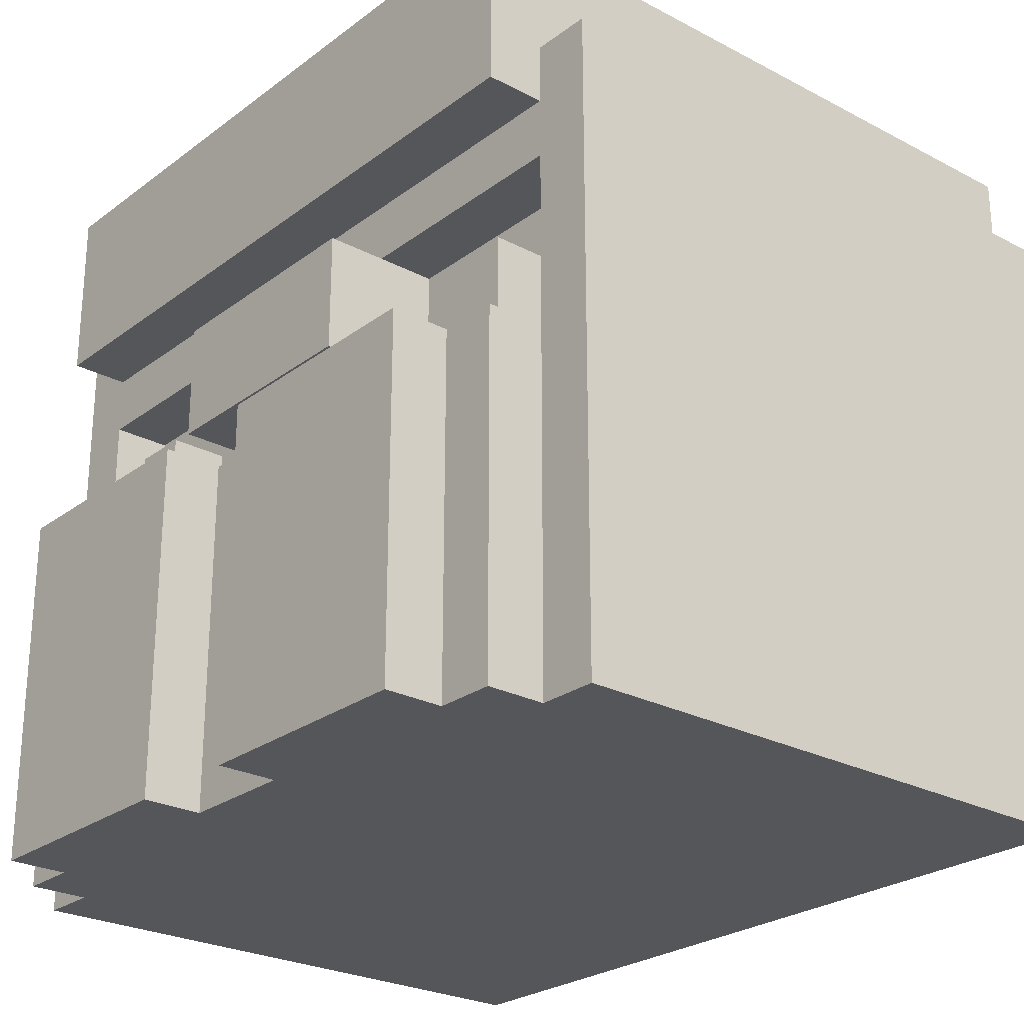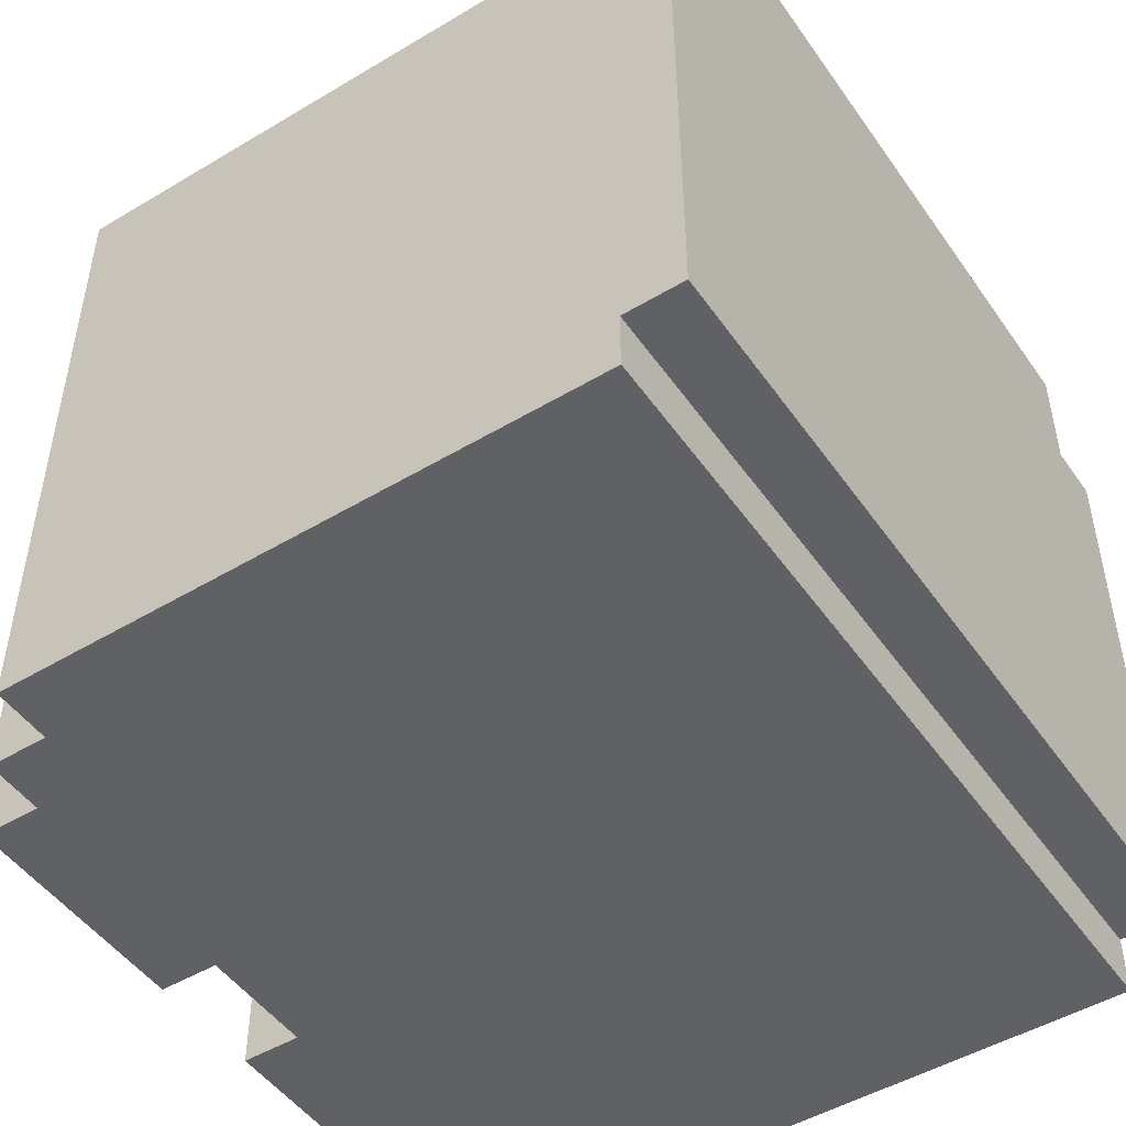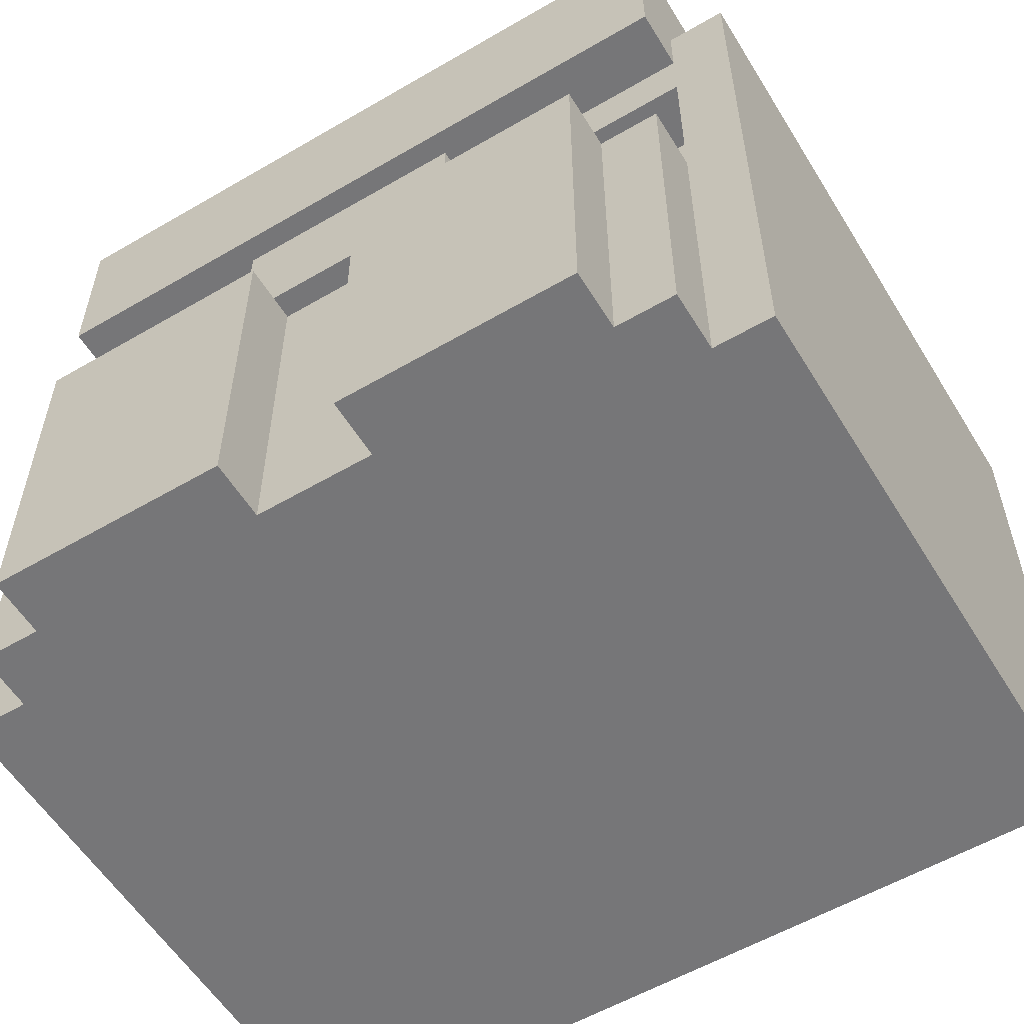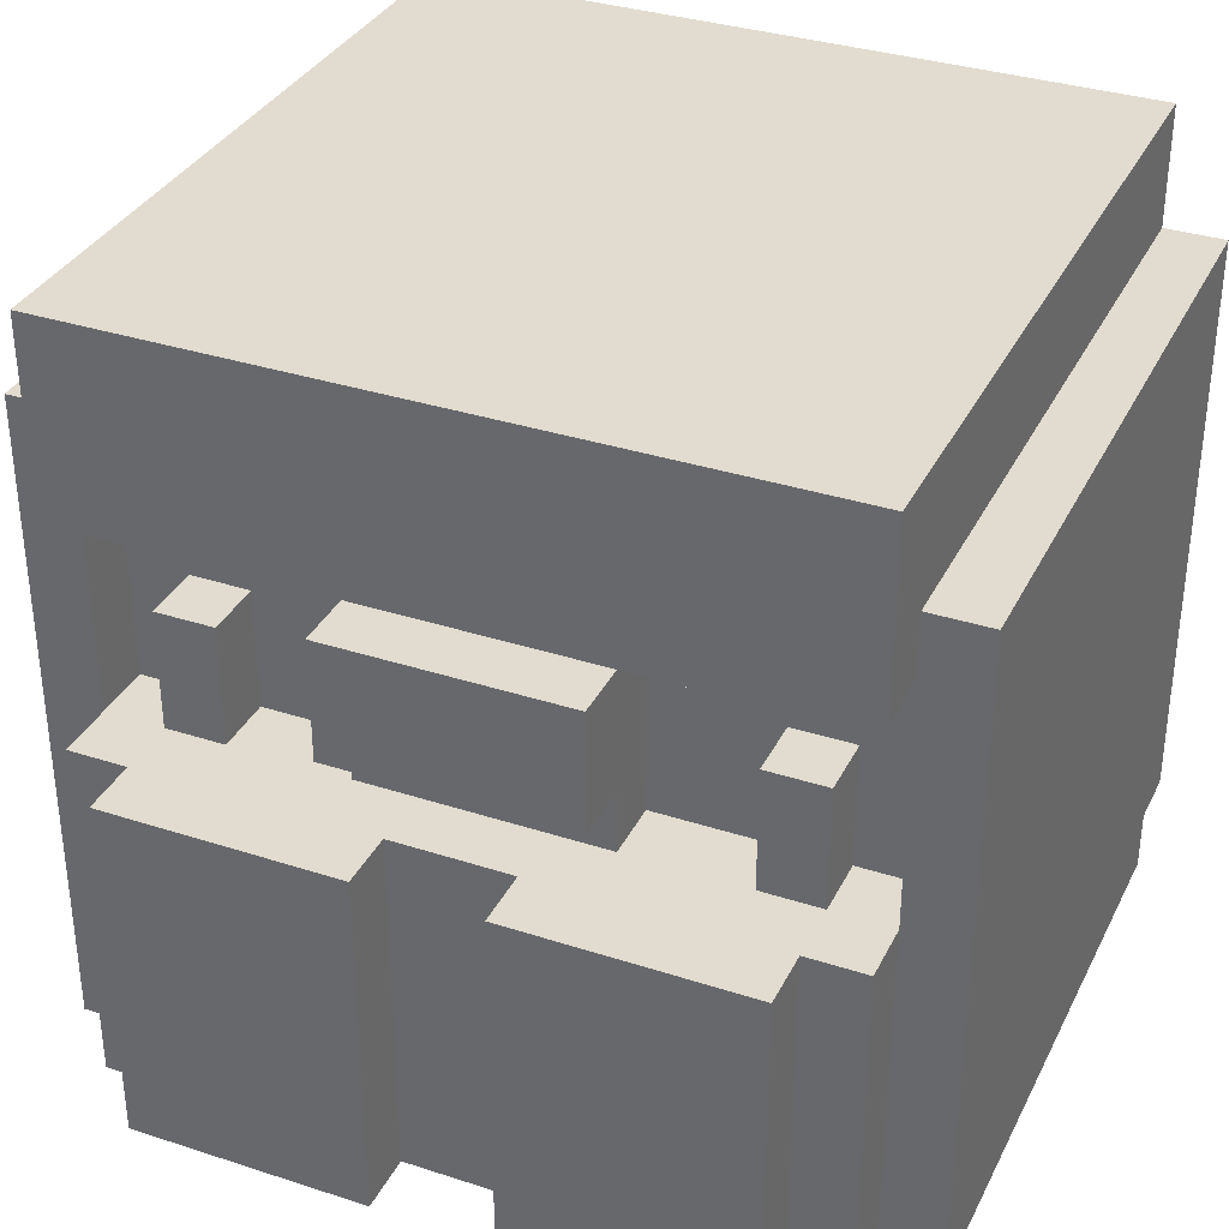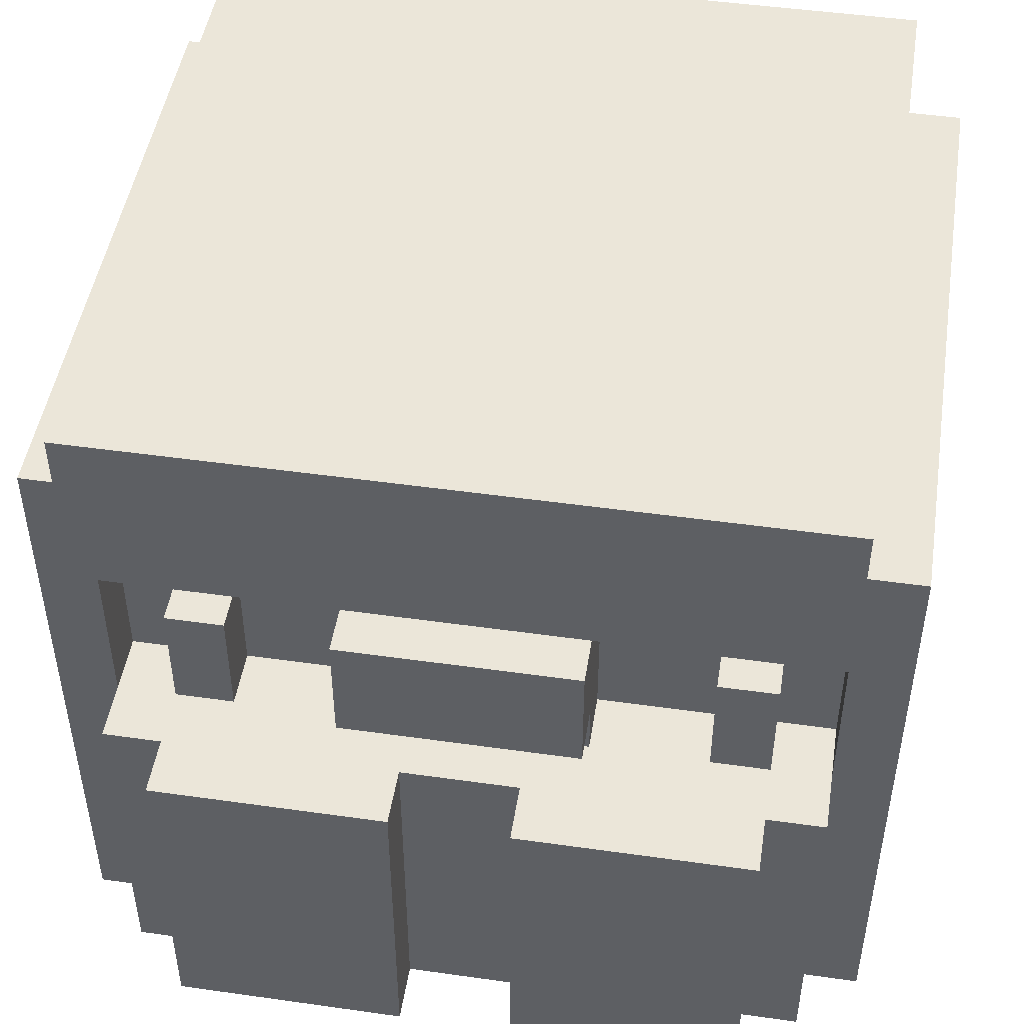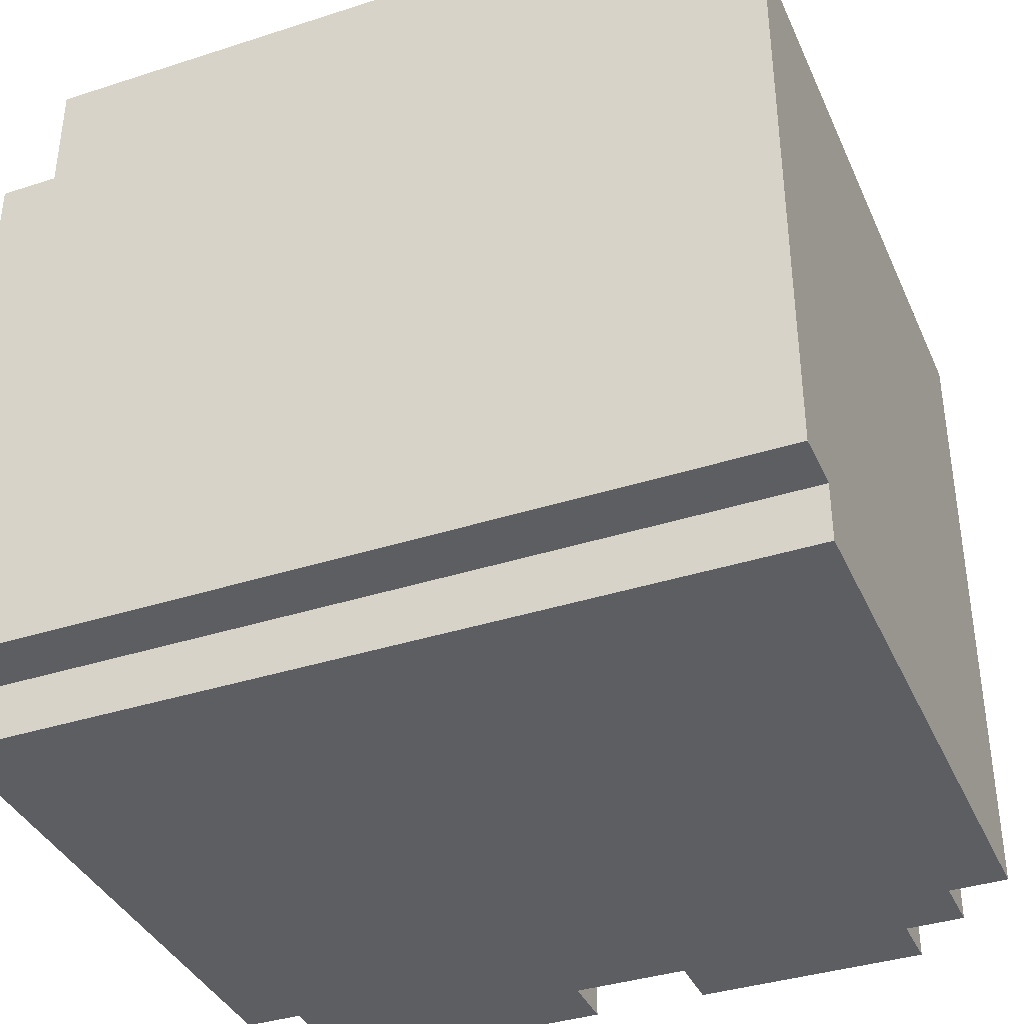
<metadata>
{"format":"obj","ext":"obj","renderer":"f3d","projection":"perspective","resolution":1024,"background":"white","views":[{"elev":-25.5,"azim":49.8,"up":"+Y"},{"elev":-48.9,"azim":123.6,"up":"+Y"},{"elev":-56.9,"azim":31.3,"up":"+Y"},{"elev":34.3,"azim":23.6,"up":"+Y"},{"elev":48.0,"azim":9.0,"up":"+Y"},{"elev":-37.8,"azim":-157.7,"up":"+Y"}]}
</metadata>
<code>
o
v -0.7 0 0.4
v -0.7 0 -0.5
v -0.7 0 -0.6
v -0.7 0.1 -0.6
v -0.7 0.1 -0.7
v -0.7 1.1 0.4
v -0.7 1.1 -0.5
v -0.7 1.1 -0.7
v -0.6 0 0.5
v -0.6 0 0.4
v -0.6 0.6 0.5
v -0.6 0.6 0.4
v -0.6 1 0.5
v -0.6 1 0.4
v -0.6 1.1 0.4
v -0.6 1.1 -0.5
v -0.6 1.1 -0.7
v -0.6 1.2 0.5
v -0.6 1.2 0.4
v -0.6 1.2 -0.5
v -0.6 1.2 -0.7
v -0.6 1.3 0.5
v -0.6 1.3 -0.7
v -0.5 0 0.6
v -0.5 0 0.5
v -0.5 0.6 0.6
v -0.5 0.6 0.5
v -0.5 0.6 0.4
v -0.5 0.6 0.3
v -0.5 0.8 0.4
v -0.5 0.8 0.3
v -0.2 0.6 0.4
v -0.2 0.6 0.3
v -0.2 0.7 0.5
v -0.2 0.7 0.4
v -0.2 0.9 0.5
v -0.2 0.9 0.4
v -0.2 0.9 0.3
v 0.1 0 0.6
v 0.1 0 0.5
v 0.1 0.6 0.6
v 0.1 0.6 0.5
v 0.4 0.6 0.4
v 0.4 0.6 0.3
v 0.4 0.8 0.4
v 0.4 0.8 0.3
v 0.6 0.6 0.4
v 0.6 0.6 0.3
v 0.6 0.9 0.4
v 0.6 0.9 0.3
v -0.6 0.6 0.4
v -0.6 0.6 0.3
v -0.6 0.9 0.4
v -0.6 0.9 0.3
v -0.4 0.6 0.4
v -0.4 0.6 0.3
v -0.4 0.8 0.4
v -0.4 0.8 0.3
v -0.1 0 0.6
v -0.1 0 0.5
v -0.1 0.6 0.6
v -0.1 0.6 0.5
v 0.2 0.6 0.4
v 0.2 0.6 0.3
v 0.2 0.7 0.5
v 0.2 0.7 0.4
v 0.2 0.9 0.5
v 0.2 0.9 0.4
v 0.2 0.9 0.3
v 0.5 0 0.6
v 0.5 0 0.5
v 0.5 0.6 0.6
v 0.5 0.6 0.5
v 0.5 0.6 0.4
v 0.5 0.6 0.3
v 0.5 0.8 0.4
v 0.5 0.8 0.3
v 0.6 0 0.5
v 0.6 0 0.4
v 0.6 0.6 0.5
v 0.6 0.6 0.4
v 0.6 1 0.5
v 0.6 1 0.4
v 0.6 1.1 0.4
v 0.6 1.1 -0.5
v 0.6 1.1 -0.7
v 0.6 1.2 0.5
v 0.6 1.2 0.4
v 0.6 1.2 -0.5
v 0.6 1.2 -0.7
v 0.6 1.3 0.5
v 0.6 1.3 -0.7
v 0.7 0 0.4
v 0.7 0 -0.5
v 0.7 0 -0.6
v 0.7 0.1 -0.6
v 0.7 0.1 -0.7
v 0.7 1.1 0.4
v 0.7 1.1 -0.5
v 0.7 1.1 -0.7
v -0.5 0 0.6
v -0.5 0.6 0.6
v -0.1 0 0.6
v -0.1 0.6 0.6
v 0.1 0 0.6
v 0.1 0.6 0.6
v 0.5 0 0.6
v 0.5 0.6 0.6
v -0.6 0 0.5
v -0.6 0.6 0.5
v -0.6 1 0.5
v -0.6 1.2 0.5
v -0.6 1.3 0.5
v -0.5 0 0.5
v -0.5 0.6 0.5
v -0.2 0.7 0.5
v -0.2 0.9 0.5
v -0.1 0 0.5
v -0.1 0.6 0.5
v 0.1 0 0.5
v 0.1 0.6 0.5
v 0.2 0.7 0.5
v 0.2 0.9 0.5
v 0.5 0 0.5
v 0.5 0.6 0.5
v 0.6 0 0.5
v 0.6 0.6 0.5
v 0.6 1 0.5
v 0.6 1.2 0.5
v 0.6 1.3 0.5
v -0.7 0 0.4
v -0.7 1.1 0.4
v -0.6 0 0.4
v -0.6 0.6 0.4
v -0.6 0.9 0.4
v -0.6 1 0.4
v -0.6 1.1 0.4
v -0.5 0.6 0.4
v -0.5 0.8 0.4
v -0.4 0.6 0.4
v -0.4 0.8 0.4
v -0.2 0.6 0.4
v -0.2 0.7 0.4
v -0.2 0.9 0.4
v 0.2 0.6 0.4
v 0.2 0.7 0.4
v 0.2 0.9 0.4
v 0.4 0.6 0.4
v 0.4 0.8 0.4
v 0.5 0.6 0.4
v 0.5 0.8 0.4
v 0.6 0 0.4
v 0.6 0.6 0.4
v 0.6 0.9 0.4
v 0.6 1 0.4
v 0.6 1.1 0.4
v 0.7 0 0.4
v 0.7 1.1 0.4
v -0.6 0.6 0.3
v -0.6 0.9 0.3
v -0.5 0.6 0.3
v -0.5 0.8 0.3
v -0.4 0.6 0.3
v -0.4 0.8 0.3
v -0.2 0.6 0.3
v -0.2 0.9 0.3
v 0.2 0.6 0.3
v 0.2 0.9 0.3
v 0.4 0.6 0.3
v 0.4 0.8 0.3
v 0.5 0.6 0.3
v 0.5 0.8 0.3
v 0.6 0.6 0.3
v 0.6 0.9 0.3
v -0.7 0 -0.6
v -0.7 0.1 -0.6
v 0.7 0 -0.6
v 0.7 0.1 -0.6
v -0.7 0.1 -0.7
v -0.7 1.1 -0.7
v -0.6 1.1 -0.7
v -0.6 1.2 -0.7
v -0.6 1.3 -0.7
v 0.6 1.1 -0.7
v 0.6 1.2 -0.7
v 0.6 1.3 -0.7
v 0.7 0.1 -0.7
v 0.7 1.1 -0.7
v -0.5 0 0.6
v -0.1 0 0.6
v 0.1 0 0.6
v 0.5 0 0.6
v -0.6 0 0.5
v -0.5 0 0.5
v -0.1 0 0.5
v 0.1 0 0.5
v 0.5 0 0.5
v 0.6 0 0.5
v -0.7 0 0.4
v -0.6 0 0.4
v 0.6 0 0.4
v 0.7 0 0.4
v -0.7 0 -0.5
v -0.6 0 -0.5
v 0.6 0 -0.5
v 0.7 0 -0.5
v -0.7 0 -0.6
v 0.7 0 -0.6
v -0.7 0.1 -0.6
v 0.7 0.1 -0.6
v -0.7 0.1 -0.7
v 0.7 0.1 -0.7
v -0.2 0.7 0.5
v 0.2 0.7 0.5
v -0.2 0.7 0.4
v 0.2 0.7 0.4
v -0.6 0.9 0.4
v -0.2 0.9 0.4
v 0.2 0.9 0.4
v 0.6 0.9 0.4
v -0.6 0.9 0.3
v -0.2 0.9 0.3
v 0.2 0.9 0.3
v 0.6 0.9 0.3
v -0.6 1 0.5
v 0.6 1 0.5
v -0.6 1 0.4
v 0.6 1 0.4
v -0.5 0.6 0.6
v -0.1 0.6 0.6
v 0.1 0.6 0.6
v 0.5 0.6 0.6
v -0.6 0.6 0.5
v -0.5 0.6 0.5
v -0.1 0.6 0.5
v 0.1 0.6 0.5
v 0.5 0.6 0.5
v 0.6 0.6 0.5
v -0.6 0.6 0.4
v -0.5 0.6 0.4
v -0.4 0.6 0.4
v -0.2 0.6 0.4
v 0.2 0.6 0.4
v 0.4 0.6 0.4
v 0.5 0.6 0.4
v 0.6 0.6 0.4
v -0.6 0.6 0.3
v -0.5 0.6 0.3
v -0.4 0.6 0.3
v -0.2 0.6 0.3
v 0.2 0.6 0.3
v 0.4 0.6 0.3
v 0.5 0.6 0.3
v 0.6 0.6 0.3
v -0.5 0.8 0.4
v -0.4 0.8 0.4
v 0.4 0.8 0.4
v 0.5 0.8 0.4
v -0.5 0.8 0.3
v -0.4 0.8 0.3
v 0.4 0.8 0.3
v 0.5 0.8 0.3
v -0.2 0.9 0.5
v 0.2 0.9 0.5
v -0.2 0.9 0.4
v 0.2 0.9 0.4
v -0.7 1.1 0.4
v -0.6 1.1 0.4
v 0.6 1.1 0.4
v 0.7 1.1 0.4
v -0.7 1.1 -0.5
v -0.6 1.1 -0.5
v 0.6 1.1 -0.5
v 0.7 1.1 -0.5
v -0.7 1.1 -0.7
v -0.6 1.1 -0.7
v 0.6 1.1 -0.7
v 0.7 1.1 -0.7
v -0.6 1.3 0.5
v 0.6 1.3 0.5
v -0.6 1.3 -0.7
v 0.6 1.3 -0.7
f 4 3 2
f 6 2 1
f 7 5 4
f 7 2 6
f 7 4 2
f 8 5 7
f 11 10 9
f 12 10 11
f 15 14 13
f 18 15 13
f 19 16 15
f 19 15 18
f 20 17 16
f 20 16 19
f 21 17 20
f 22 19 18
f 22 20 19
f 22 21 20
f 23 21 22
f 26 25 24
f 27 25 26
f 30 29 28
f 31 29 30
f 35 33 32
f 36 35 34
f 37 33 35
f 37 35 36
f 38 33 37
f 41 40 39
f 42 40 41
f 45 44 43
f 46 44 45
f 49 48 47
f 50 48 49
f 51 52 53
f 53 52 54
f 55 56 57
f 57 56 58
f 59 60 61
f 61 60 62
f 63 64 66
f 65 66 67
f 66 64 68
f 67 66 68
f 68 64 69
f 70 71 72
f 72 71 73
f 74 75 76
f 76 75 77
f 78 79 80
f 80 79 81
f 82 83 84
f 82 84 87
f 84 85 88
f 87 84 88
f 85 86 89
f 88 85 89
f 89 86 90
f 87 88 91
f 88 89 91
f 89 90 91
f 91 90 92
f 94 95 96
f 93 94 98
f 96 97 99
f 98 94 99
f 94 96 99
f 99 97 100
f 103 102 101
f 104 102 103
f 107 106 105
f 108 106 107
f 114 110 109
f 115 110 114
f 120 119 118
f 121 119 120
f 122 117 116
f 123 117 122
f 126 125 124
f 127 125 126
f 128 112 111
f 129 113 112
f 129 112 128
f 130 113 129
f 133 132 131
f 134 132 133
f 135 132 134
f 136 132 135
f 137 132 136
f 140 139 138
f 141 139 140
f 144 136 135
f 145 143 142
f 146 143 145
f 147 136 144
f 150 149 148
f 151 149 150
f 154 136 147
f 155 136 154
f 157 153 152
f 157 156 155
f 157 155 154
f 157 154 153
f 158 156 157
f 161 160 159
f 162 160 161
f 164 160 162
f 165 164 163
f 166 160 164
f 166 164 165
f 169 168 167
f 170 168 169
f 172 168 170
f 173 172 171
f 174 168 172
f 174 172 173
f 175 176 177
f 177 176 178
f 179 180 181
f 179 181 184
f 181 182 184
f 182 183 185
f 184 182 185
f 185 183 186
f 179 184 187
f 187 184 188
f 194 190 189
f 195 190 194
f 196 192 191
f 197 192 196
f 200 195 194
f 200 198 197
f 200 197 196
f 200 196 195
f 200 194 193
f 201 198 200
f 203 200 199
f 204 201 200
f 204 200 203
f 205 202 201
f 205 201 204
f 206 202 205
f 207 204 203
f 207 205 204
f 207 206 205
f 208 206 207
f 211 210 209
f 212 210 211
f 215 214 213
f 216 214 215
f 221 218 217
f 222 218 221
f 223 220 219
f 224 220 223
f 227 226 225
f 228 226 227
f 229 230 234
f 234 230 235
f 231 232 236
f 236 232 237
f 234 235 239
f 237 238 239
f 236 237 239
f 235 236 239
f 233 234 239
f 239 238 240
f 240 238 241
f 241 238 242
f 242 238 243
f 243 238 244
f 244 238 245
f 245 238 246
f 239 240 247
f 247 240 248
f 241 242 249
f 249 242 250
f 243 244 251
f 251 244 252
f 245 246 253
f 253 246 254
f 255 256 259
f 259 256 260
f 257 258 261
f 261 258 262
f 263 264 265
f 265 264 266
f 267 268 271
f 271 268 272
f 269 270 273
f 273 270 274
f 271 272 275
f 275 272 276
f 273 274 277
f 277 274 278
f 279 280 281
f 281 280 282

</code>
